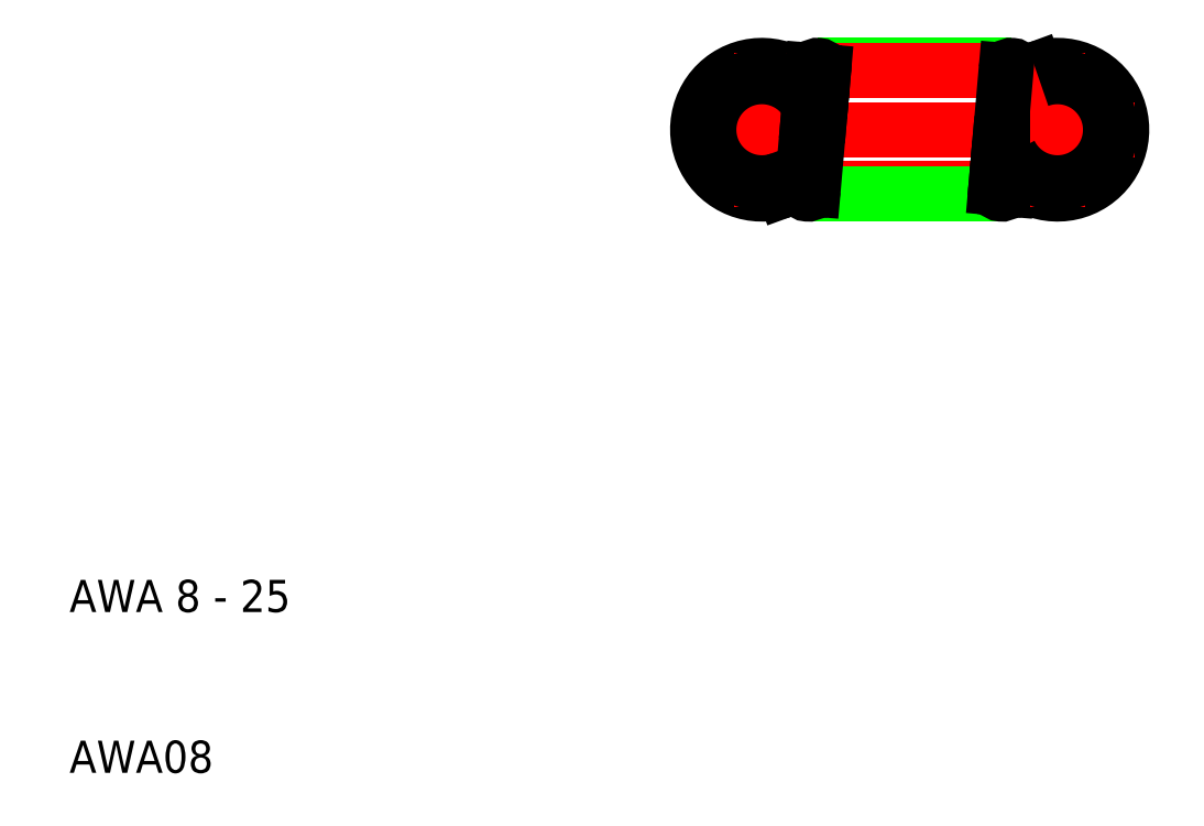
<metadata>
{"format":"dxf","ext":"dxf","renderer":"ezdxf+matplotlib","layout":"modelspace","background":"white","min_lineweight":24,"dpi":150}
</metadata>
<code>
0
SECTION
2
ENTITIES
0
ARC
8
0
10
71.5
20
50
30
0
40
4
50
220.4
51
110
0
LINE
8
CENTER
10
48.3
20
50
30
0
11
76.3
21
50
31
0
0
LINE
8
0
10
70.13
20
53.76
30
0
11
70.37
21
53.1
31
0
0
LINE
8
CENTER
10
68.81
20
46.35
30
0
11
55.15
21
46.35
31
0
0
LINE
8
0
10
56.59
20
54
30
0
11
68.65
21
54
31
0
0
LINE
8
0
10
68.01
20
46
30
0
11
55.95
21
46
31
0
0
LINE
8
CENTER
10
55.79
20
53.65
30
0
11
69.45
21
53.65
31
0
0
ARC
8
0
10
53.1
20
50
30
0
40
4
50
40.38
51
290
0
ARC
8
0
10
55.95
20
46.35
30
0
40
0.35
50
175
51
355
0
ARC
8
0
10
56.59
20
53.65
30
0
40
0.35
50
355
51
175
0
LINE
8
CENTER
10
53.1
20
54.8
30
0
11
53.1
21
45.2
31
0
0
LINE
8
0
10
54.47
20
46.24
30
0
11
54.23
21
46.9
31
0
0
LINE
8
0
10
56.15
20
52.59
30
0
11
56.01
21
51.06
31
0
0
LINE
8
0
10
56.01
20
51.06
30
0
11
55.6
21
46.38
31
0
0
LINE
8
0
10
56.24
20
53.68
30
0
11
56.15
21
52.59
31
0
0
ARC
8
0
10
68.65
20
53.65
30
0
40
0.35
50
355
51
175
0
ARC
8
0
10
68.01
20
46.35
30
0
40
0.35
50
175
51
355
0
LINE
8
0
10
68.59
20
48.94
30
0
11
69
21
53.62
31
0
0
LINE
8
0
10
68.45
20
47.41
30
0
11
68.59
21
48.94
31
0
0
LINE
8
0
10
68.36
20
46.32
30
0
11
68.45
21
47.41
31
0
0
LINE
8
CENTER
10
71.5
20
45.2
30
0
11
71.5
21
54.8
31
0
0
TEXT
8
0
10
10
20
20
30
0
40
2
1
AWA 8 - 25
0
TEXT
8
0
10
10
20
10
30
0
40
2
1
AWA08
0
ARC
8
0
10
53.1
20
50
30
0
40
3.3
50
26.64
51
290
0
LINE
8
0
10
56.84
20
52.53
30
0
11
56.71
21
51
31
0
0
LINE
8
0
10
56.94
20
53.62
30
0
11
56.84
21
52.53
31
0
0
LINE
8
0
10
56.71
20
51
30
0
11
56.3
21
46.32
31
0
0
LINE
8
0
10
67.89
20
49
30
0
11
68.3
21
53.68
31
0
0
LINE
8
0
10
67.76
20
47.47
30
0
11
67.89
21
49
31
0
0
LINE
8
0
10
67.66
20
46.38
30
0
11
67.76
21
47.47
31
0
0
ARC
8
0
10
71.5
20
50
30
0
40
3.3
50
206.6
51
110
0
VIEWPORT
8
0
10
261.5
20
148.5
30
0
40
523
41
297
68
     1
69
     1
0
ENDSEC
0
EOF

</code>
